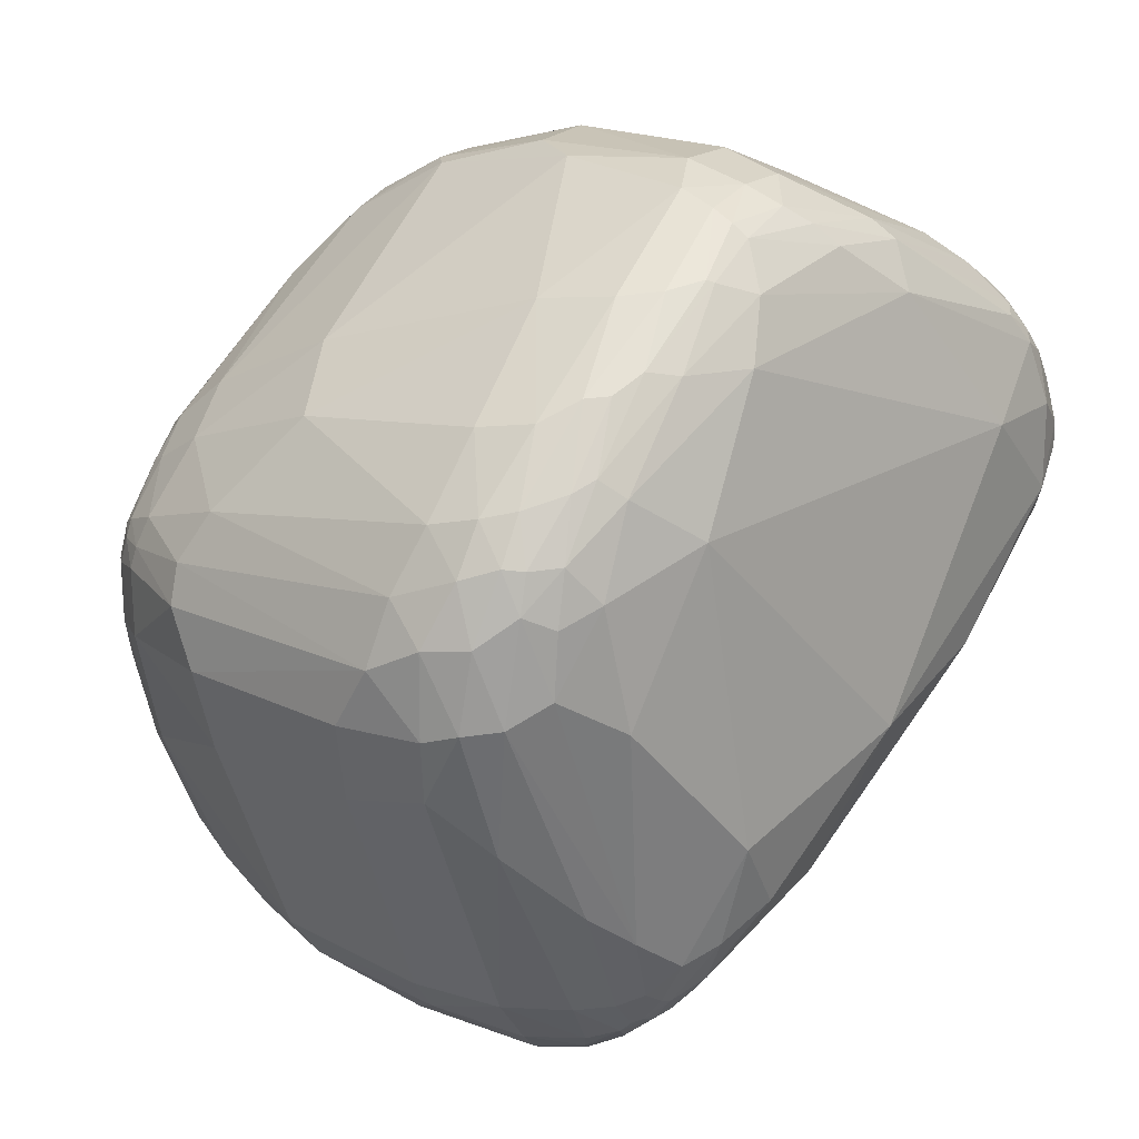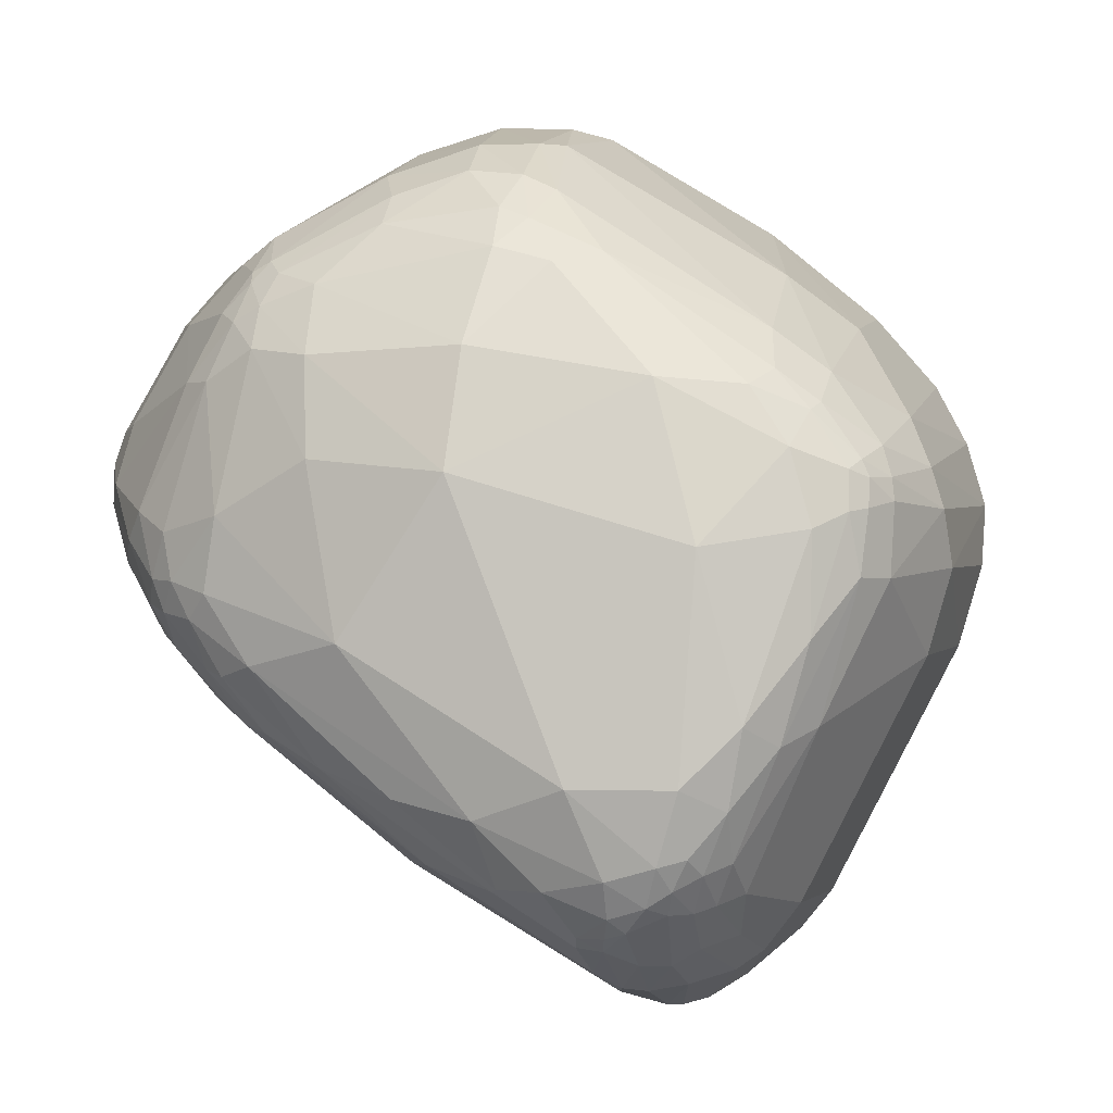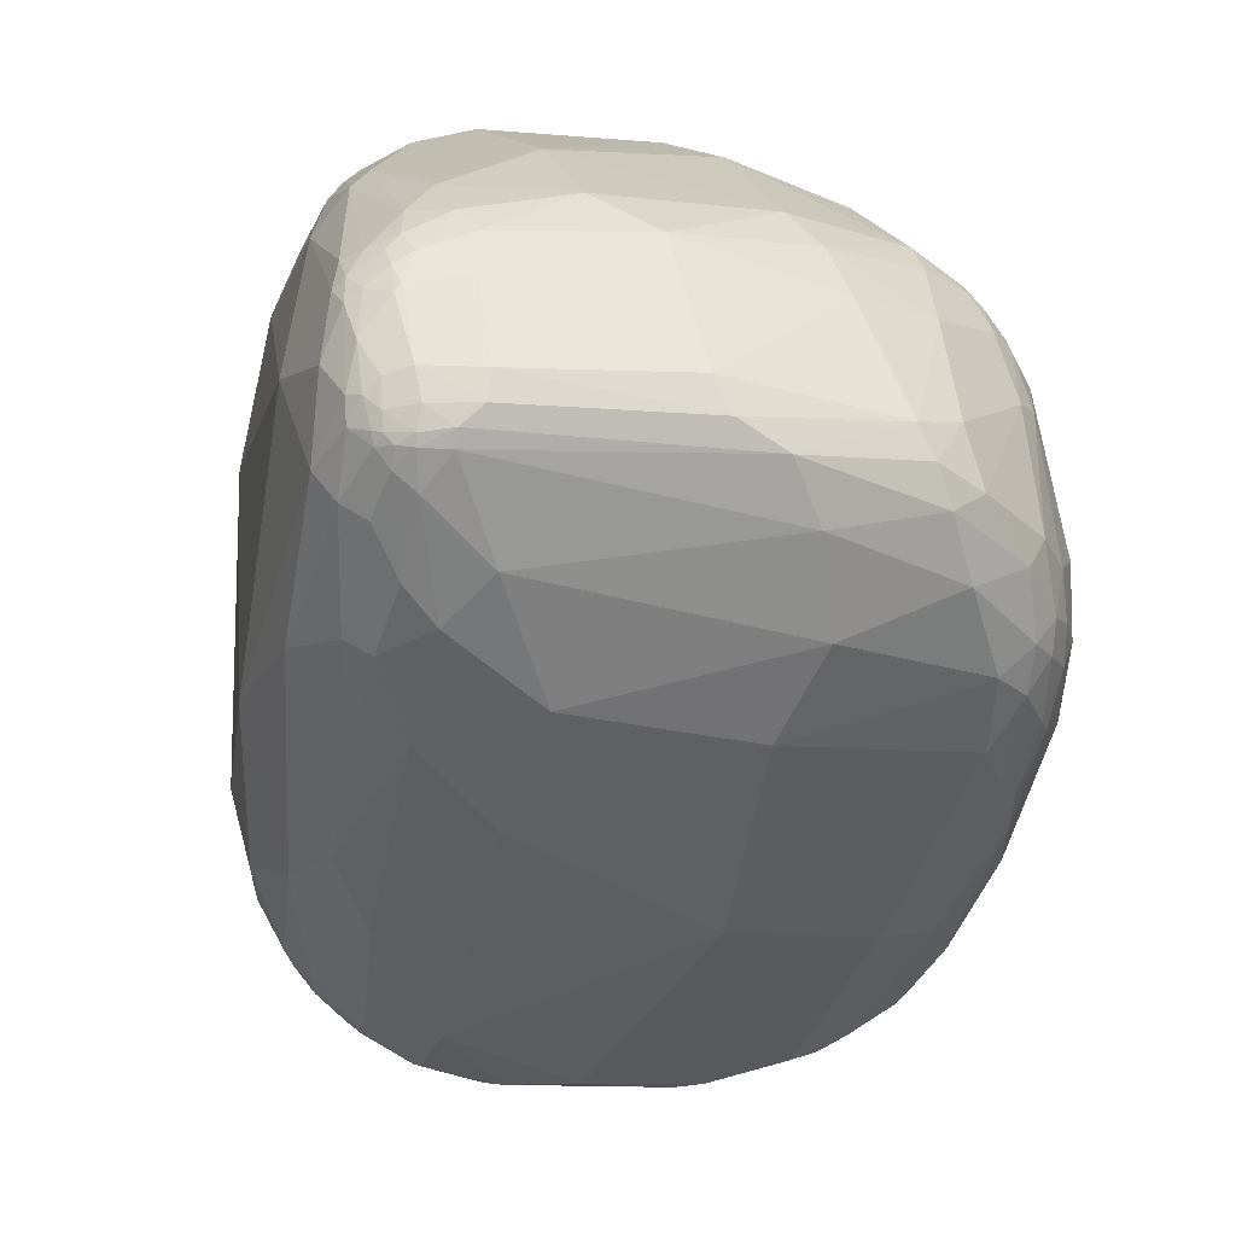
<metadata>
{"format":"obj","ext":"obj","renderer":"f3d","projection":"perspective","resolution":1024,"background":"white","views":[{"elev":19.6,"azim":30.0,"up":"+Z"},{"elev":-0.3,"azim":-86.9,"up":"+Z"},{"elev":-5.5,"azim":154.2,"up":"+Z"}]}
</metadata>
<code>
v -0.08082 -0.01857 -0.04984
v -0.08479 -0.0214 -0.04189
v -0.08765 -0.02962 -0.0213
v -0.08264 -0.04393 0.008563
v -0.08137 -0.04543 0.02088
v -0.07954 -0.04576 0.02635
v -0.07925 -0.04435 0.02966
v -0.07707 -0.0372 0.04007
v -0.08321 -0.01445 -0.05103
v -0.0881 -0.01617 -0.04379
v -0.09115 -0.02044 -0.03241
v -0.08868 -0.03482 -0.002507
v -0.08448 -0.04181 0.0202
v -0.08231 -0.04183 0.02781
v -0.08025 -0.03525 0.03848
v -0.07846 -0.02893 0.04603
v -0.08593 -0.009966 -0.05102
v -0.08928 -0.01065 -0.04659
v -0.09148 -0.01341 -0.04064
v -0.09361 -0.02298 -0.0174
v -0.08856 -0.03515 0.01712
v -0.08633 -0.03125 0.03166
v -0.08356 -0.02418 0.04284
v -0.07358 0.001862 0.06769
v -0.08478 -0.002406 -0.05446
v -0.08842 -0.006054 -0.04958
v -0.09222 -0.00795 -0.04204
v -0.09525 -0.01183 -0.02826
v -0.0944 -0.01493 0.0139
v -0.08729 -0.007333 0.04404
v -0.07833 0.01104 0.06542
v -0.07186 0.0156 0.07406
v -0.08334 0.001442 -0.05564
v -0.08691 0.0008372 -0.05173
v -0.09091 0.001328 -0.04474
v -0.09484 0.008027 -0.02821
v -0.09165 0.02926 0.02708
v -0.08564 0.02661 0.04991
v -0.07621 0.02181 0.06845
v -0.06955 0.02108 0.07642
v -0.08171 0.006501 -0.05563
v -0.08658 0.0125 -0.04697
v -0.08851 0.02473 -0.03433
v -0.08695 0.04894 -0.003173
v -0.08384 0.05472 0.0297
v -0.0784 0.0556 0.04873
v -0.07099 0.05487 0.06229
v -0.06624 0.04308 0.07378
v -0.08179 0.02076 -0.04711
v -0.08191 0.03964 -0.03106
v -0.07672 0.06614 -0.007616
v -0.07415 0.07474 0.00554
v -0.07547 0.07253 0.01973
v -0.07175 0.06644 0.05038
v -0.06763 0.06555 0.0586
v -0.06434 0.06249 0.06504
v -0.07433 0.05363 -0.02602
v -0.0703 0.07211 -0.009718
v -0.06997 0.07822 0.0007543
v -0.06825 0.08189 0.007852
v -0.06628 0.08372 0.0169
v -0.06624 0.07572 0.04475
v -0.0651 0.07088 0.05587
v -0.06116 0.06817 0.06355
v -0.06712 -0.02298 -0.05668
v -0.07603 -0.02385 -0.04821
v -0.0808 -0.03669 -0.01795
v -0.0756 -0.04968 0.008359
v -0.07511 -0.05043 0.02225
v -0.0739 -0.05003 0.02665
v -0.07176 -0.04852 0.03243
v -0.06723 -0.03952 0.04613
v -0.07364 -0.01569 -0.0585
v -0.06896 -0.02871 0.05396
v -0.07311 -0.01052 -0.0616
v -0.06365 0.01085 0.08021
v -0.07591 -0.004507 -0.06125
v -0.06145 0.0173 0.08338
v -0.08018 0.001782 -0.05827
v -0.05893 0.02757 0.08461
v -0.07926 0.006672 -0.05763
v -0.05971 0.04192 0.07974
v -0.08052 0.02165 -0.04764
v -0.05957 0.06471 0.06769
v -0.06908 0.06415 -0.02013
v -0.06725 0.07548 -0.008388
v -0.06372 0.08406 0.002016
v -0.06308 0.08639 0.008189
v -0.05876 0.08983 0.02095
v -0.06054 0.08043 0.04488
v -0.05968 0.07389 0.058
v -0.05815 0.06836 0.06588
v -0.05126 -0.02763 -0.0615
v -0.05299 -0.03436 -0.05243
v -0.05133 -0.05814 -0.006119
v -0.05234 -0.06276 0.01034
v -0.05789 -0.06074 0.02121
v -0.05787 -0.05837 0.02893
v -0.05244 -0.05496 0.03855
v -0.03741 -0.04617 0.05647
v -0.05372 -0.0222 -0.06494
v -0.04251 -0.0321 0.06643
v -0.06134 -0.01343 -0.06663
v -0.04351 0.009996 0.09139
v -0.06476 -0.006042 -0.06747
v -0.04704 0.01508 0.09127
v -0.06654 -0.001275 -0.06672
v -0.04772 0.02646 0.09101
v -0.07045 0.003857 -0.06334
v -0.0488 0.04406 0.08501
v -0.0704 0.03446 -0.04391
v -0.04818 0.06577 0.07348
v -0.06292 0.06902 -0.0187
v -0.05962 0.08256 -0.004647
v -0.05827 0.08764 0.003584
v -0.05392 0.09267 0.01566
v -0.04239 0.09769 0.02649
v -0.04004 0.09469 0.03833
v -0.04268 0.08333 0.05732
v -0.04699 0.07194 0.0685
v -0.01938 -0.03556 -0.06135
v -0.01931 -0.04168 -0.05381
v -0.01609 -0.0671 -0.005179
v -0.0146 -0.07192 0.01089
v -0.0071 -0.0733 0.02302
v -0.004237 -0.06988 0.0357
v -0.000198 -0.06401 0.04754
v 0.001842 -0.05199 0.06177
v -0.02936 -0.02468 -0.06917
v 0.001391 -0.03043 0.07941
v -0.03615 -0.01727 -0.0728
v -0.01139 0.002293 0.09735
v -0.04152 -0.01224 -0.07344
v -0.02105 0.009965 0.09803
v -0.04672 -0.009362 -0.0727
v -0.02099 0.02417 0.09846
v -0.06059 -0.0007484 -0.06817
v -0.02535 0.04025 0.09261
v -0.05695 0.03828 -0.0449
v -0.02014 0.07106 0.07587
v -0.05601 0.07557 -0.01386
v -0.05169 0.0863 -0.002203
v -0.04096 0.09561 0.01149
v -0.0348 0.09977 0.02294
v -0.03171 0.1002 0.03064
v -0.02909 0.09867 0.03711
v -0.02411 0.08749 0.05885
v -0.02354 0.07887 0.06872
v -0.0002239 -0.03346 -0.06375
v 0.0001028 -0.04256 -0.05317
v 0.001608 -0.06916 -0.001165
v 0.003235 -0.07263 0.01169
v 0.003445 -0.0728 0.0283
v 0.008213 -0.06835 0.0403
v 0.009191 -0.06277 0.04976
v 0.01292 -0.05026 0.06354
v -0.0009019 -0.02806 -0.06859
v 0.016 -0.02847 0.08113
v -0.002617 -0.02448 -0.07081
v 0.01603 -0.004947 0.09567
v -0.006197 -0.02122 -0.07219
v 0.0119 0.005283 0.09874
v -0.009117 -0.01879 -0.07252
v 0.01294 0.01803 0.09861
v -0.02189 -0.01137 -0.07221
v 0.01294 0.0467 0.08847
v -0.02536 0.03861 -0.04415
v 0.01581 0.06968 0.07572
v -0.01584 0.07428 -0.01356
v -0.01906 0.08866 0.002058
v -0.01247 0.09715 0.0189
v -0.005566 0.1 0.03017
v 0.003739 0.0986 0.03569
v 0.006356 0.09608 0.04266
v 0.006986 0.0858 0.0612
v 0.006453 0.08035 0.06801
v 0.01292 -0.03292 -0.06074
v 0.01451 -0.04035 -0.05101
v 0.01147 -0.06117 -0.0125
v 0.01002 -0.0711 0.01364
v 0.0122 -0.07016 0.02923
v 0.01503 -0.06529 0.04267
v 0.01535 -0.05984 0.05128
v 0.01885 -0.04471 0.06738
v 0.01109 -0.02998 -0.06412
v 0.02348 -0.02436 0.08213
v 0.009755 -0.02679 -0.06641
v 0.02329 -0.006653 0.09317
v 0.007368 -0.02308 -0.06848
v 0.02397 0.004375 0.09543
v 0.006422 -0.02185 -0.06886
v 0.0246 0.01618 0.09529
v 0.008214 -0.006788 -0.06288
v 0.03671 0.05654 0.07778
v 0.02052 0.04649 -0.02716
v 0.0376 0.06821 0.07112
v 0.0211 0.06836 -0.008762
v 0.03521 0.07963 0.01186
v 0.04519 0.08613 0.02945
v 0.04533 0.08721 0.03275
v 0.04126 0.08898 0.03657
v 0.04003 0.08793 0.04225
v 0.03895 0.07961 0.05861
v 0.03613 0.0742 0.06662
v 0.01984 -0.03212 -0.05761
v 0.02188 -0.03743 -0.04951
v 0.02209 -0.0488 -0.02699
v 0.01676 -0.06735 0.01469
v 0.01885 -0.06546 0.03486
v 0.01878 -0.06339 0.04229
v 0.02205 -0.05423 0.05377
v 0.0229 -0.042 0.06776
v 0.01978 -0.03196 -0.05776
v 0.02827 -0.01854 0.08345
v 0.01858 -0.02807 -0.06078
v 0.02722 -0.006981 0.09098
v 0.01672 -0.02522 -0.06288
v 0.03048 0.006399 0.09186
v 0.0177 -0.0218 -0.06224
v 0.03749 0.02925 0.08603
v 0.02856 0.009171 -0.04451
v 0.04397 0.06149 0.07171
v 0.03813 0.05098 -0.01361
v 0.04707 0.06755 0.06635
v 0.04084 0.06949 0.003539
v 0.04881 0.08056 0.02302
v 0.0506 0.08343 0.02979
v 0.05076 0.08397 0.03196
v 0.05 0.08426 0.03655
v 0.05043 0.08218 0.04275
v 0.0497 0.07498 0.05674
v 0.04622 0.07212 0.06295
v 0.02244 -0.03242 -0.05513
v 0.02677 -0.035 -0.04713
v 0.0279 -0.04095 -0.03398
v 0.02338 -0.06213 0.01947
v 0.02381 -0.06154 0.03215
v 0.0237 -0.05909 0.04263
v 0.02491 -0.05046 0.05581
v 0.02592 -0.03616 0.07096
v 0.02424 -0.03103 -0.05448
v 0.02805 -0.0313 -0.04958
v 0.0326 -0.032 -0.04108
v 0.03183 -0.05077 0.01117
v 0.02889 -0.05505 0.03556
v 0.02936 -0.04782 0.05219
v 0.03082 -0.03162 0.0698
v 0.02953 -0.01772 0.08287
v 0.02488 -0.02833 -0.0554
v 0.02879 -0.02913 -0.05037
v 0.0372 -0.02566 -0.03817
v 0.04244 -0.02609 -0.01793
v 0.03821 -0.03568 0.04252
v 0.03809 -0.01913 0.06915
v 0.03525 -0.01158 0.08015
v 0.03025 -0.006655 0.08861
v 0.02624 -0.02431 -0.05498
v 0.03299 -0.02295 -0.04728
v 0.04214 -0.01561 -0.03238
v 0.05342 0.01028 -0.004753
v 0.05903 0.04492 0.04554
v 0.04704 0.02588 0.07392
v 0.03903 0.01266 0.08431
v 0.03491 0.00976 0.08848
v 0.02879 -0.0194 -0.0523
v 0.04135 0.00249 -0.03408
v 0.05576 0.03982 0.002295
v 0.0606 0.0643 0.02807
v 0.05995 0.06608 0.04458
v 0.05689 0.06301 0.05719
v 0.05417 0.05908 0.06314
v 0.04183 0.03103 0.08226
v 0.03943 0.01839 -0.03124
v 0.05172 0.05514 0.002644
v 0.05776 0.06889 0.02264
v 0.05867 0.07473 0.03351
v 0.05875 0.07444 0.03862
v 0.05683 0.06836 0.05422
v 0.0553 0.0652 0.05922
v 0.05195 0.06392 0.06397
v 0.0476 0.05878 -8.931e-05
v 0.05382 0.07259 0.01951
v 0.05569 0.07873 0.03013
v 0.05615 0.07903 0.03254
v 0.05712 0.07748 0.03825
v 0.05668 0.07378 0.04759
v 0.05433 0.07026 0.05645
v 0.04993 0.06835 0.06337
v 0.0478 0.07059 0.01031
v 0.05314 0.07955 0.02662
v 0.05328 0.08155 0.03021
v 0.05491 0.08049 0.03225
v 0.05499 0.08036 0.03569
v 0.0547 0.07903 0.04123
v 0.05102 0.07489 0.05534
v 0.05017 0.07151 0.0604
f 252 260 253
f 142 143 170
f 126 98 125
f 115 143 142
f 138 166 140
f 261 260 268
f 253 260 261
f 261 270 262
f 261 254 253
f 262 254 261
f 268 260 267
f 244 252 253
f 68 95 96
f 159 161 189
f 197 170 198
f 29 21 22
f 60 53 61
f 45 53 44
f 143 115 116
f 140 166 168
f 112 138 140
f 272 263 262
f 204 168 196
f 194 166 164
f 194 168 166
f 194 196 168
f 273 221 223
f 189 161 191
f 189 191 219
f 180 179 208
f 245 244 253
f 101 129 93
f 93 122 94
f 2 66 67
f 67 3 2
f 94 95 67
f 67 66 94
f 67 95 68
f 27 19 28
f 3 12 20
f 20 29 28
f 20 21 29
f 20 12 21
f 2 3 11
f 3 20 11
f 28 19 11
f 11 20 28
f 101 93 65
f 94 66 65
f 65 93 94
f 169 170 197
f 142 170 169
f 126 154 127
f 181 208 209
f 180 208 181
f 128 156 130
f 98 71 70
f 125 98 97
f 97 96 125
f 98 70 97
f 97 70 69
f 68 96 97
f 97 69 68
f 255 247 254
f 255 254 262
f 262 263 255
f 212 186 184
f 156 183 184
f 214 186 240
f 240 186 212
f 52 53 60
f 52 44 53
f 143 116 144
f 144 116 117
f 171 170 143
f 143 144 171
f 171 144 172
f 171 198 170
f 90 117 89
f 117 116 89
f 88 116 115
f 88 89 116
f 60 61 88
f 61 89 88
f 90 63 91
f 45 46 54
f 54 53 45
f 138 108 136
f 164 166 136
f 166 138 136
f 162 164 136
f 148 112 140
f 119 91 92
f 119 148 147
f 147 146 119
f 90 91 119
f 110 108 138
f 138 112 110
f 80 108 110
f 78 108 80
f 45 44 37
f 37 46 45
f 37 38 46
f 29 22 30
f 30 37 29
f 38 37 30
f 262 270 271
f 271 272 262
f 220 272 222
f 222 194 220
f 196 194 222
f 274 267 273
f 221 219 193
f 193 219 191
f 260 252 259
f 252 251 259
f 121 93 129
f 122 93 121
f 150 122 121
f 123 95 94
f 94 122 123
f 123 122 150
f 123 96 95
f 161 159 131
f 131 159 129
f 131 129 101
f 137 167 135
f 235 244 236
f 236 208 235
f 244 245 236
f 209 208 236
f 235 208 207
f 207 208 179
f 207 206 235
f 246 245 253
f 253 254 246
f 254 247 246
f 4 67 68
f 3 67 4
f 4 12 3
f 177 185 205
f 150 121 149
f 149 177 150
f 185 177 149
f 187 159 189
f 77 25 79
f 1 66 2
f 1 65 66
f 26 25 17
f 75 9 17
f 17 77 75
f 25 77 17
f 2 11 10
f 10 11 19
f 10 1 2
f 9 1 10
f 142 169 141
f 141 169 167
f 268 277 269
f 269 261 268
f 270 261 269
f 269 278 270
f 277 278 269
f 276 277 268
f 277 276 285
f 199 226 198
f 198 171 199
f 199 172 200
f 199 171 172
f 102 72 100
f 100 127 128
f 128 130 100
f 100 130 102
f 182 181 209
f 154 181 182
f 155 127 154
f 154 182 155
f 155 182 183
f 155 183 156
f 155 156 128
f 128 127 155
f 153 181 154
f 153 126 125
f 153 154 126
f 180 181 153
f 104 102 132
f 102 130 132
f 132 130 160
f 132 160 162
f 71 72 8
f 74 72 102
f 74 102 104
f 104 76 74
f 74 76 24
f 7 70 71
f 7 8 15
f 71 8 7
f 178 179 150
f 150 177 178
f 178 207 179
f 206 207 178
f 205 206 178
f 178 177 205
f 188 186 214
f 214 216 188
f 256 255 263
f 216 256 218
f 158 184 186
f 160 130 158
f 158 130 156
f 156 184 158
f 158 188 160
f 186 188 158
f 44 52 51
f 51 43 44
f 172 146 173
f 231 202 203
f 294 285 293
f 87 88 115
f 60 88 87
f 139 167 137
f 139 141 167
f 109 139 137
f 111 139 109
f 36 27 28
f 44 43 36
f 36 37 44
f 28 29 36
f 29 37 36
f 111 109 83
f 57 111 83
f 62 61 53
f 53 54 62
f 90 89 62
f 62 89 61
f 62 63 90
f 62 54 63
f 92 91 64
f 64 91 63
f 48 56 47
f 47 39 48
f 46 38 47
f 38 39 47
f 172 144 145
f 145 146 172
f 145 144 117
f 106 136 108
f 108 78 106
f 106 76 104
f 106 78 76
f 112 148 120
f 148 119 120
f 92 112 120
f 120 119 92
f 118 119 146
f 118 145 117
f 146 145 118
f 118 117 90
f 90 119 118
f 82 48 80
f 80 110 82
f 82 56 48
f 23 22 15
f 23 30 22
f 80 48 40
f 48 39 40
f 40 78 80
f 38 30 31
f 31 39 38
f 31 23 24
f 30 23 31
f 273 223 281
f 281 274 273
f 195 193 167
f 195 169 197
f 167 169 195
f 197 223 195
f 195 223 221
f 221 193 195
f 161 131 163
f 163 131 133
f 163 191 161
f 163 193 191
f 266 267 260
f 260 259 266
f 273 267 266
f 266 221 273
f 185 187 215
f 233 206 205
f 235 206 234
f 206 233 234
f 129 159 157
f 157 121 129
f 157 149 121
f 185 149 157
f 159 187 157
f 157 187 185
f 150 179 151
f 151 123 150
f 151 179 180
f 125 96 124
f 96 123 124
f 123 151 124
f 75 77 105
f 209 236 237
f 237 236 245
f 21 12 13
f 12 4 13
f 13 22 21
f 65 1 73
f 101 65 73
f 73 9 75
f 73 1 9
f 18 17 9
f 9 10 18
f 18 10 19
f 26 17 18
f 18 27 26
f 19 27 18
f 142 141 114
f 114 115 142
f 114 87 115
f 86 87 114
f 113 139 111
f 141 139 113
f 86 114 113
f 113 114 141
f 293 285 284
f 284 285 276
f 293 284 292
f 228 292 291
f 293 292 228
f 226 199 227
f 227 228 291
f 227 199 200
f 200 228 227
f 127 100 99
f 98 126 99
f 126 127 99
f 99 71 98
f 99 72 71
f 99 100 72
f 210 182 209
f 183 182 210
f 16 8 72
f 72 74 16
f 15 8 16
f 16 23 15
f 16 74 24
f 24 23 16
f 69 70 6
f 70 7 6
f 162 160 190
f 160 188 190
f 190 164 162
f 190 188 216
f 216 218 190
f 248 216 214
f 248 256 216
f 255 256 248
f 247 255 248
f 214 240 248
f 248 240 247
f 264 256 263
f 264 218 256
f 263 272 264
f 264 272 220
f 220 218 264
f 50 51 57
f 43 51 50
f 57 83 50
f 57 51 58
f 201 173 202
f 200 172 201
f 172 173 201
f 202 173 174
f 174 203 202
f 174 146 147
f 174 173 146
f 285 294 286
f 286 278 277
f 277 285 286
f 294 295 286
f 27 36 35
f 35 36 43
f 26 27 35
f 81 109 79
f 81 83 109
f 55 64 63
f 56 64 55
f 63 54 55
f 55 47 56
f 55 54 46
f 46 47 55
f 134 106 104
f 136 106 134
f 104 132 134
f 162 136 134
f 134 132 162
f 56 82 84
f 92 64 84
f 84 64 56
f 84 112 92
f 84 110 112
f 84 82 110
f 76 78 32
f 78 40 32
f 24 76 32
f 32 31 24
f 32 40 39
f 39 31 32
f 196 222 224
f 270 278 279
f 279 271 270
f 272 271 280
f 280 222 272
f 271 279 280
f 280 279 288
f 280 224 222
f 288 224 280
f 274 281 282
f 225 223 197
f 225 281 223
f 197 198 225
f 198 226 225
f 133 135 165
f 165 163 133
f 165 135 167
f 167 193 165
f 193 163 165
f 258 266 259
f 258 259 251
f 217 187 189
f 217 215 187
f 189 219 217
f 213 233 205
f 205 185 213
f 185 215 213
f 242 234 241
f 241 234 233
f 233 213 241
f 235 234 243
f 243 251 252
f 243 234 242
f 243 244 235
f 252 244 243
f 152 151 180
f 152 124 151
f 125 124 152
f 152 153 125
f 180 153 152
f 137 135 107
f 135 105 107
f 107 109 137
f 107 105 77
f 107 77 79
f 79 109 107
f 103 135 133
f 103 105 135
f 103 131 101
f 133 131 103
f 75 105 103
f 101 73 103
f 103 73 75
f 22 13 14
f 15 22 14
f 14 7 15
f 14 6 7
f 85 111 57
f 85 113 111
f 57 58 85
f 86 113 85
f 85 58 86
f 245 246 238
f 238 237 245
f 209 237 238
f 238 210 209
f 183 210 211
f 210 238 211
f 212 184 211
f 211 184 183
f 69 6 5
f 5 13 4
f 5 14 13
f 6 14 5
f 68 69 5
f 5 4 68
f 164 190 192
f 192 194 164
f 220 194 192
f 192 218 220
f 192 190 218
f 59 87 86
f 86 58 59
f 60 87 59
f 59 52 60
f 59 51 52
f 59 58 51
f 230 201 202
f 230 295 294
f 230 294 293
f 230 202 231
f 231 295 230
f 204 203 175
f 203 174 175
f 175 174 147
f 278 286 287
f 287 286 295
f 287 279 278
f 288 279 287
f 42 35 43
f 41 81 79
f 204 196 232
f 196 224 232
f 232 203 204
f 231 203 232
f 291 292 283
f 283 292 284
f 283 284 276
f 289 282 281
f 281 225 289
f 289 225 226
f 250 258 251
f 251 243 250
f 250 243 242
f 242 241 250
f 266 258 265
f 265 219 221
f 221 266 265
f 212 211 239
f 239 240 212
f 239 238 246
f 239 211 238
f 247 240 239
f 239 246 247
f 293 228 229
f 229 230 293
f 229 228 200
f 200 201 229
f 201 230 229
f 176 168 204
f 204 175 176
f 140 168 176
f 176 148 140
f 147 148 176
f 176 175 147
f 35 42 34
f 34 25 26
f 26 35 34
f 42 41 34
f 49 41 42
f 49 50 83
f 83 81 49
f 81 41 49
f 43 50 49
f 49 42 43
f 231 232 296
f 288 287 296
f 296 224 288
f 296 232 224
f 296 295 231
f 296 287 295
f 291 283 290
f 290 283 282
f 226 227 290
f 290 227 291
f 290 289 226
f 282 289 290
f 275 283 276
f 282 283 275
f 275 276 268
f 274 282 275
f 268 267 275
f 267 274 275
f 249 250 241
f 249 213 215
f 249 241 213
f 215 217 249
f 258 250 249
f 33 41 79
f 33 34 41
f 79 25 33
f 25 34 33
f 257 265 258
f 258 249 257
f 219 265 257
f 257 217 219
f 257 249 217

</code>
